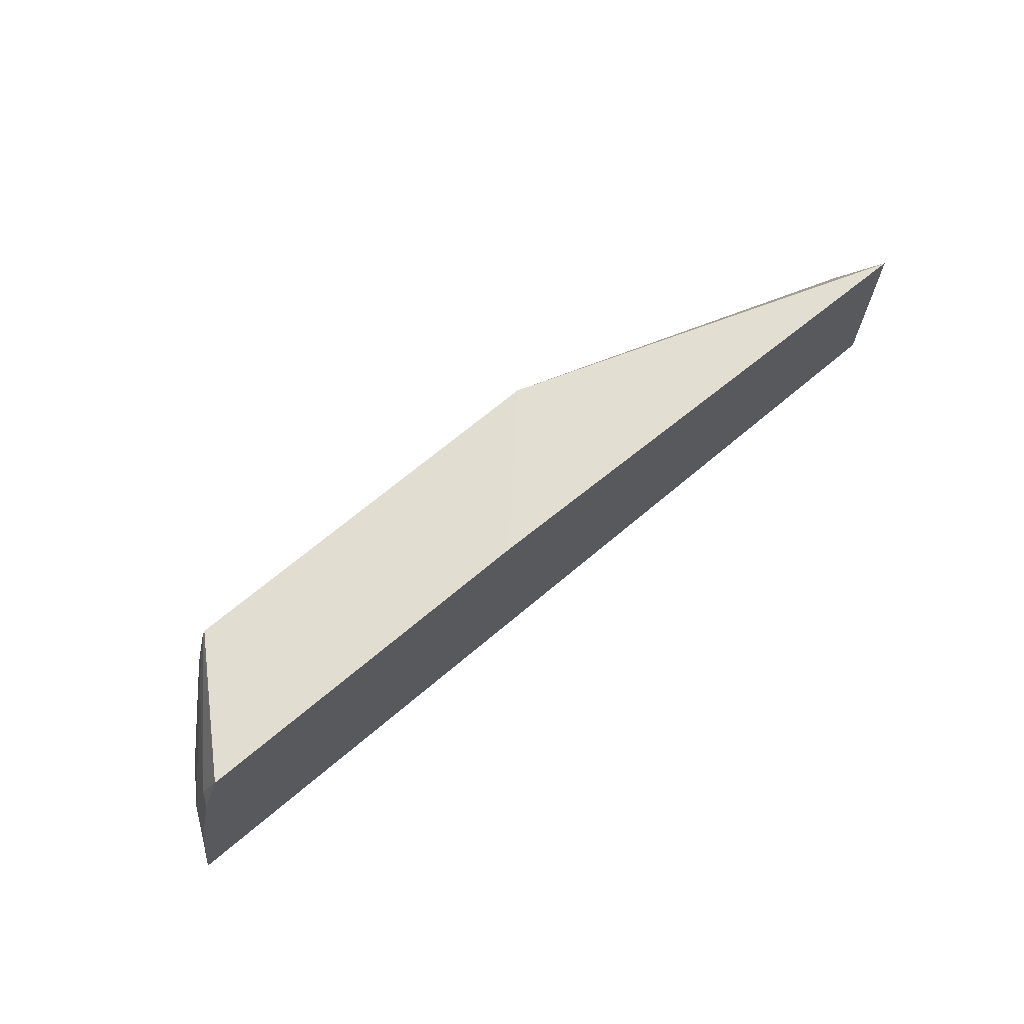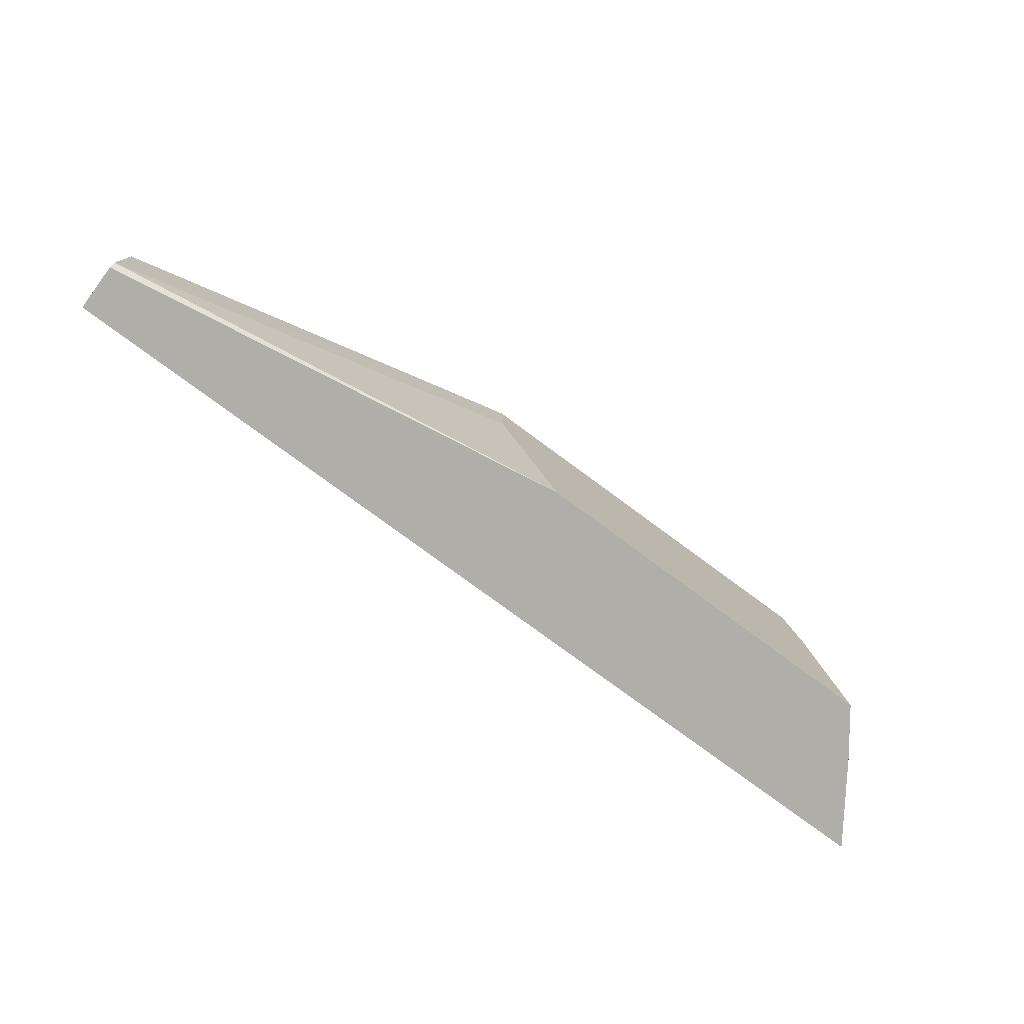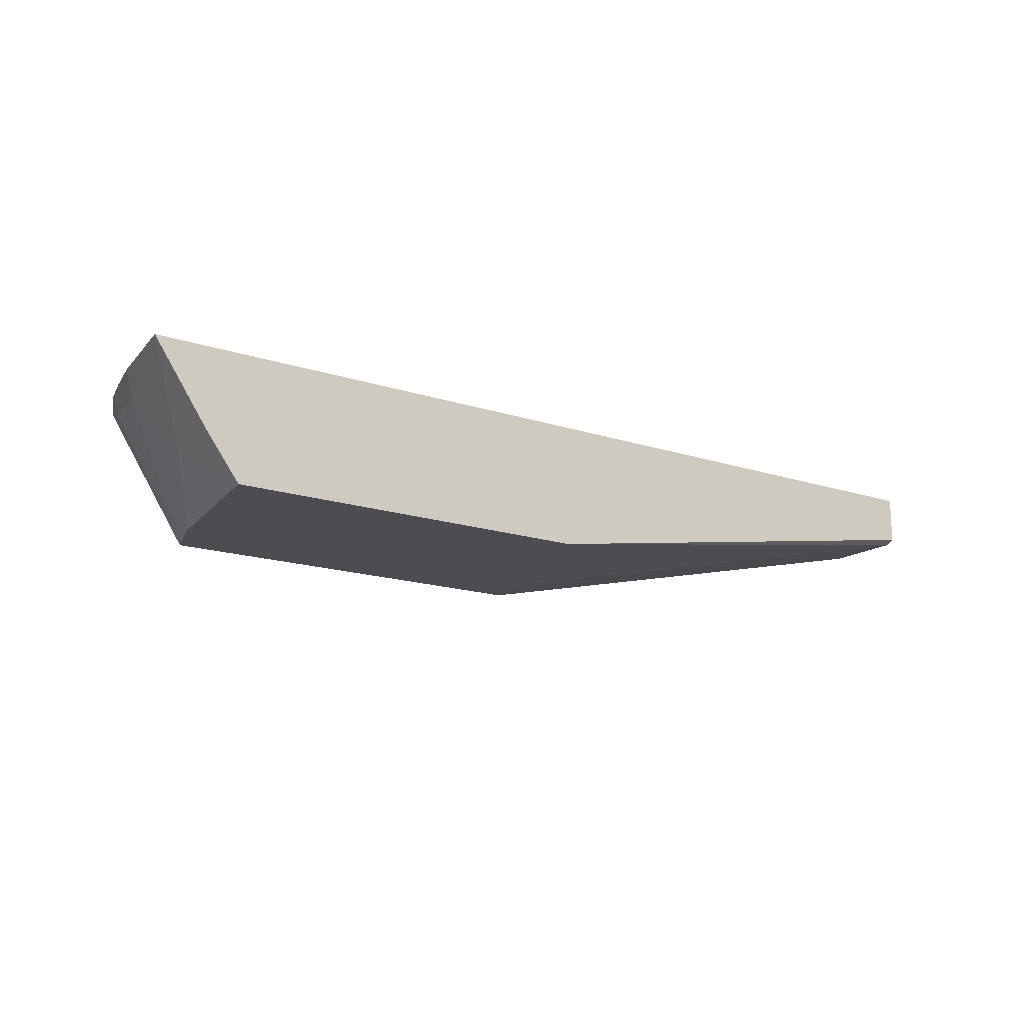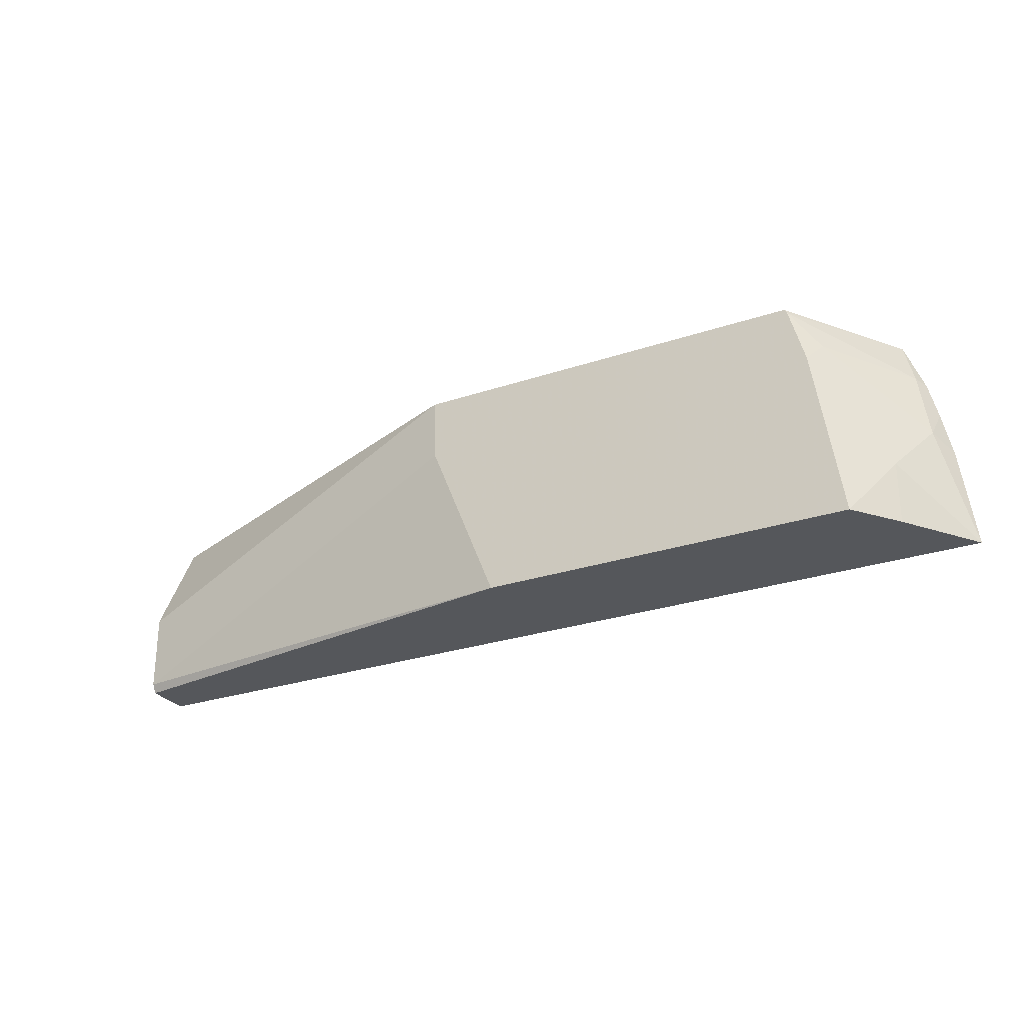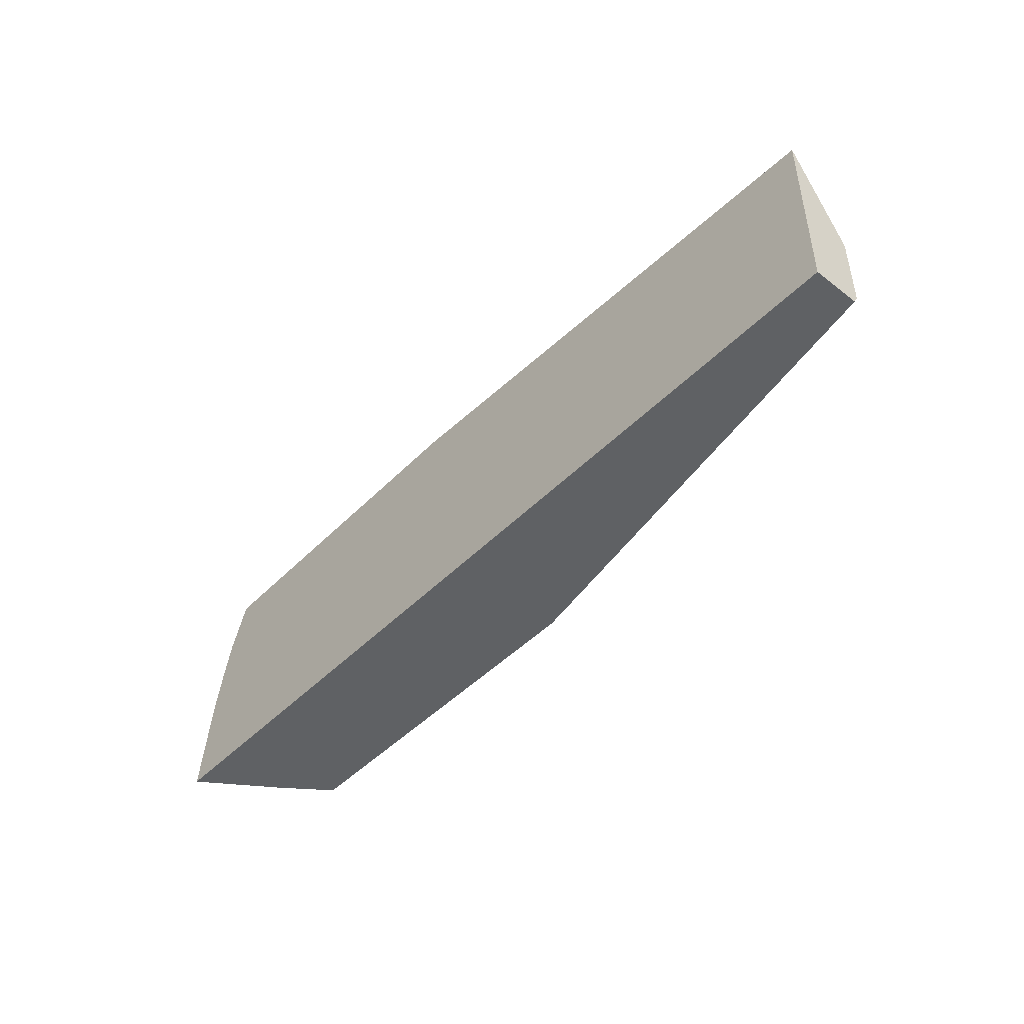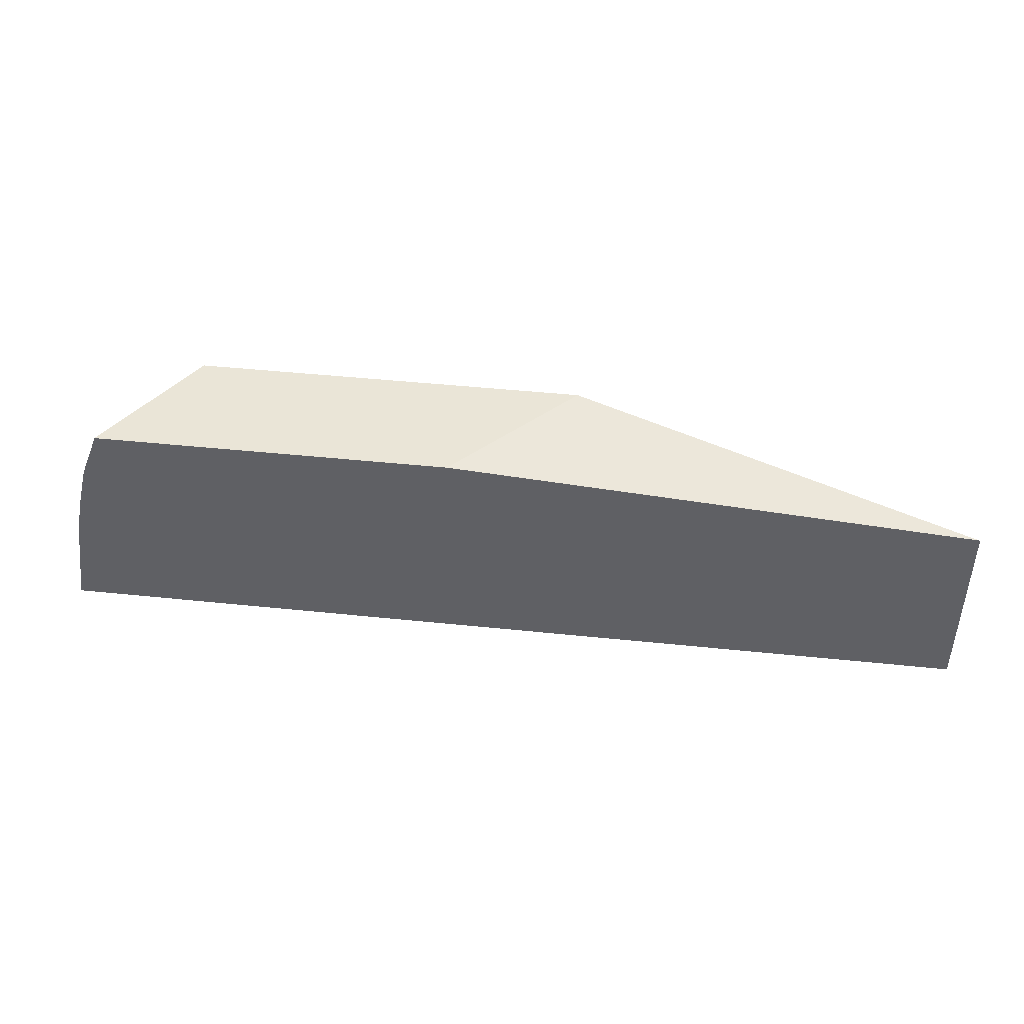
<metadata>
{"format":"obj","ext":"obj","renderer":"f3d","projection":"perspective","resolution":1024,"background":"white","views":[{"elev":68.4,"azim":-40.3,"up":"+Y"},{"elev":-77.5,"azim":143.6,"up":"+Y"},{"elev":-16.0,"azim":-34.6,"up":"+Z"},{"elev":-26.8,"azim":-152.2,"up":"+Y"},{"elev":-46.3,"azim":48.8,"up":"+Y"},{"elev":44.2,"azim":7.0,"up":"+Y"}]}
</metadata>
<code>
v -0.01639 0.00677 -0.00371
v -0.01313 0.006466 -0.002704
v -0.01312 0.006458 -0.002708
v -0.01312 0.006045 -0.002915
v -0.01312 0.005629 -0.003123
v -0.01312 0.005625 -0.003125
v -0.01312 0.005 -0.003125
v -0.01641 0.00627 -0.00371
v -0.01956 0.00677 -0.00371
v -0.01734 0.00677 -0.002704
v -0.01312 0.006462 -0.002704
v -0.01312 0.004927 -0.003089
v -0.01695 0.004927 -0.00371
v -0.01958 0.006733 -0.00371
v -0.02021 0.00677 -0.002708
v -0.01906 0.00677 -0.002704
v -0.01312 0.004927 -0.002704
v -0.01993 0.004927 -0.00371
v -0.01971 0.006289 -0.00371
v -0.01979 0.006458 -0.003542
v -0.02031 0.006406 -0.002813
v -0.02021 0.00677 -0.002705
v -0.02021 0.006671 -0.002704
v -0.02064 0.004927 -0.002704
v -0.02021 0.004927 -0.003333
v -0.02021 0.005417 -0.003333
v -0.02042 0.005833 -0.002917
v -0.02044 0.006085 -0.002704
v -0.02037 0.006379 -0.002704
v -0.02052 0.005727 -0.002704
f 1 2 3
f 1 3 4
f 1 4 5
f 1 5 6
f 1 6 7
f 1 7 8
f 1 8 13
f 1 13 18
f 1 18 19
f 1 19 14
f 1 14 9
f 1 9 15
f 1 15 22
f 1 22 16
f 1 16 10
f 1 10 2
f 2 11 3
f 2 10 16
f 2 16 23
f 2 23 29
f 2 29 28
f 2 28 30
f 2 30 24
f 2 24 17
f 2 17 11
f 3 11 17
f 3 17 12
f 3 12 7
f 3 7 6
f 3 6 5
f 3 5 4
f 7 12 13
f 7 13 8
f 9 14 15
f 12 17 24
f 12 24 25
f 12 25 18
f 12 18 13
f 14 19 20
f 14 20 21
f 14 21 15
f 15 21 22
f 16 22 23
f 18 25 26
f 18 26 19
f 19 26 20
f 20 26 27
f 20 27 21
f 21 27 28
f 21 28 29
f 21 29 22
f 22 29 23
f 24 30 27
f 24 27 26
f 24 26 25
f 27 30 28

</code>
